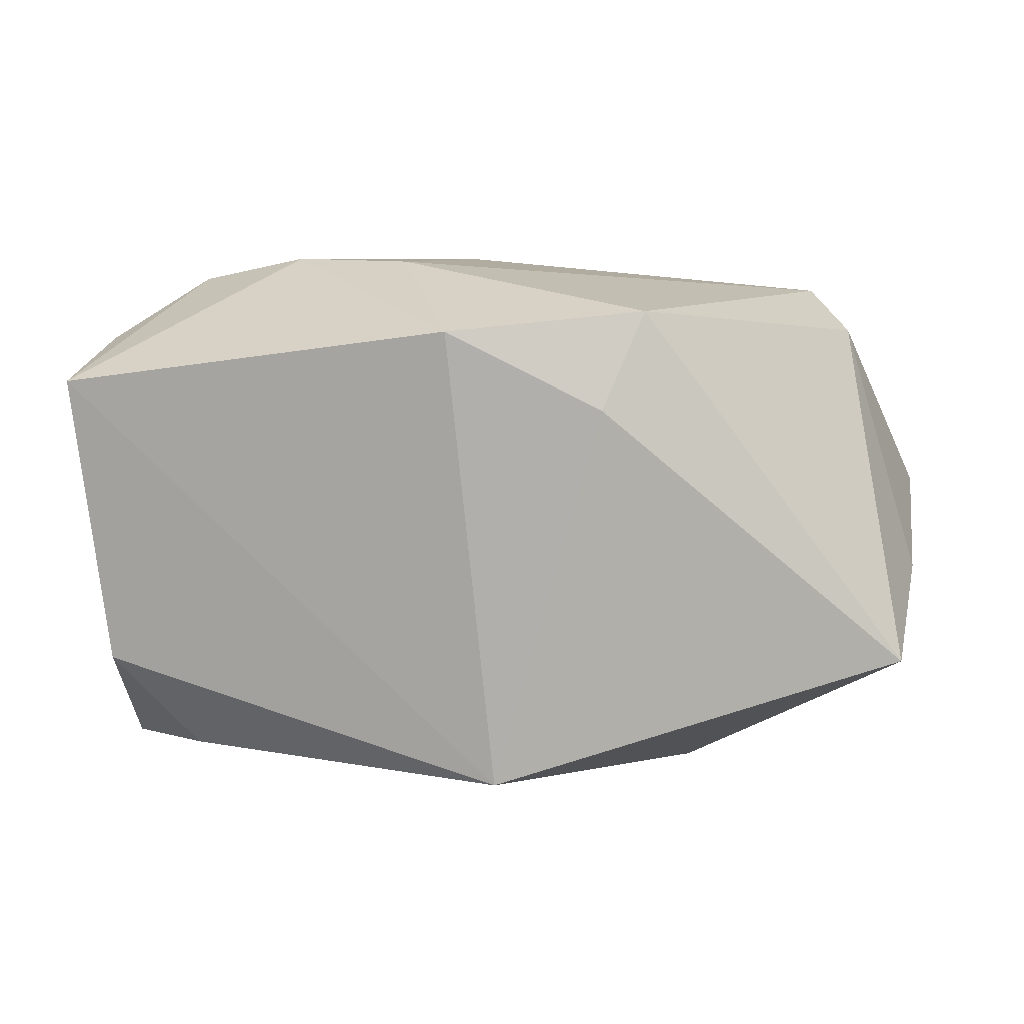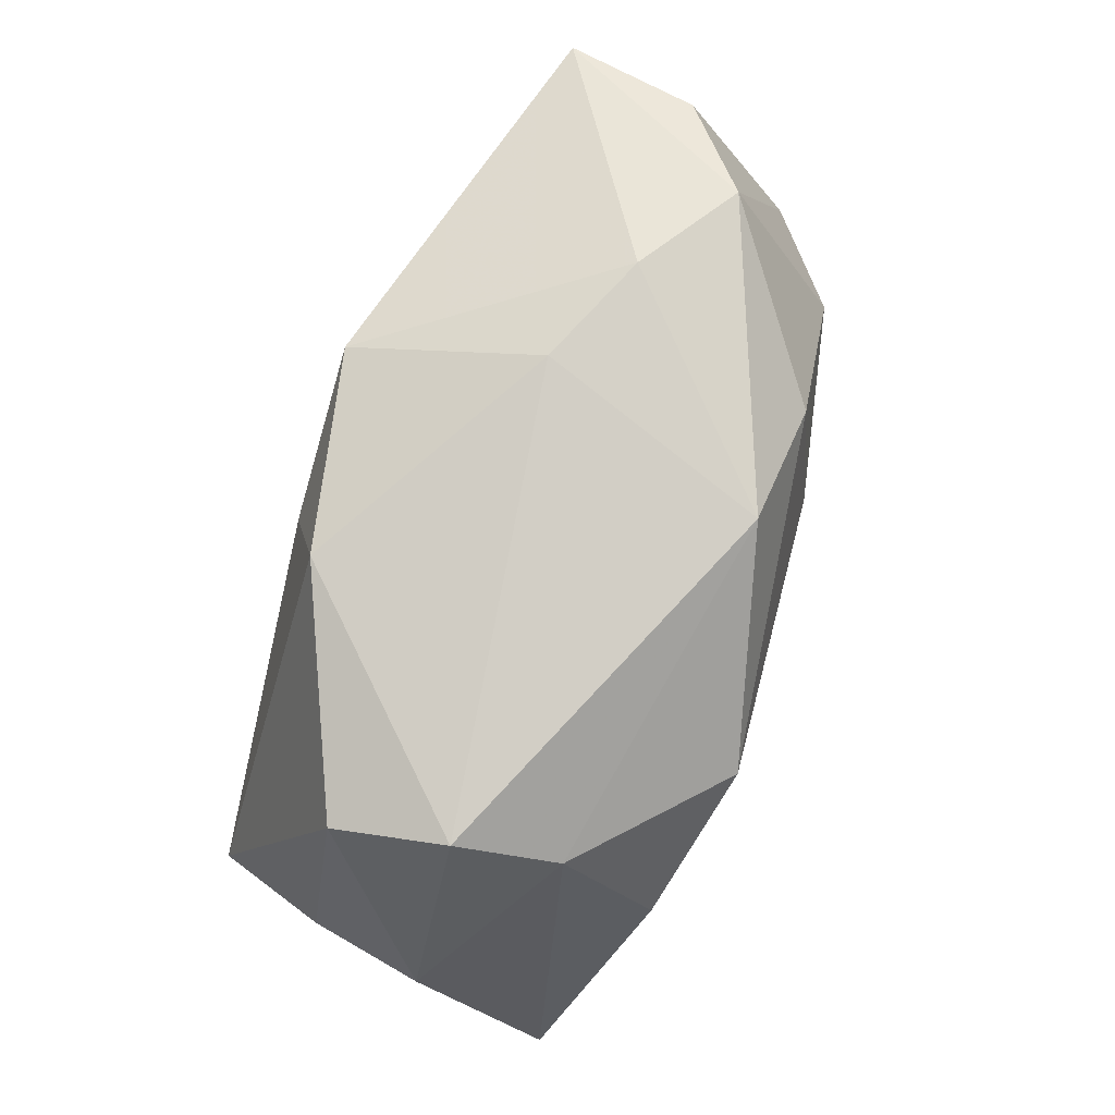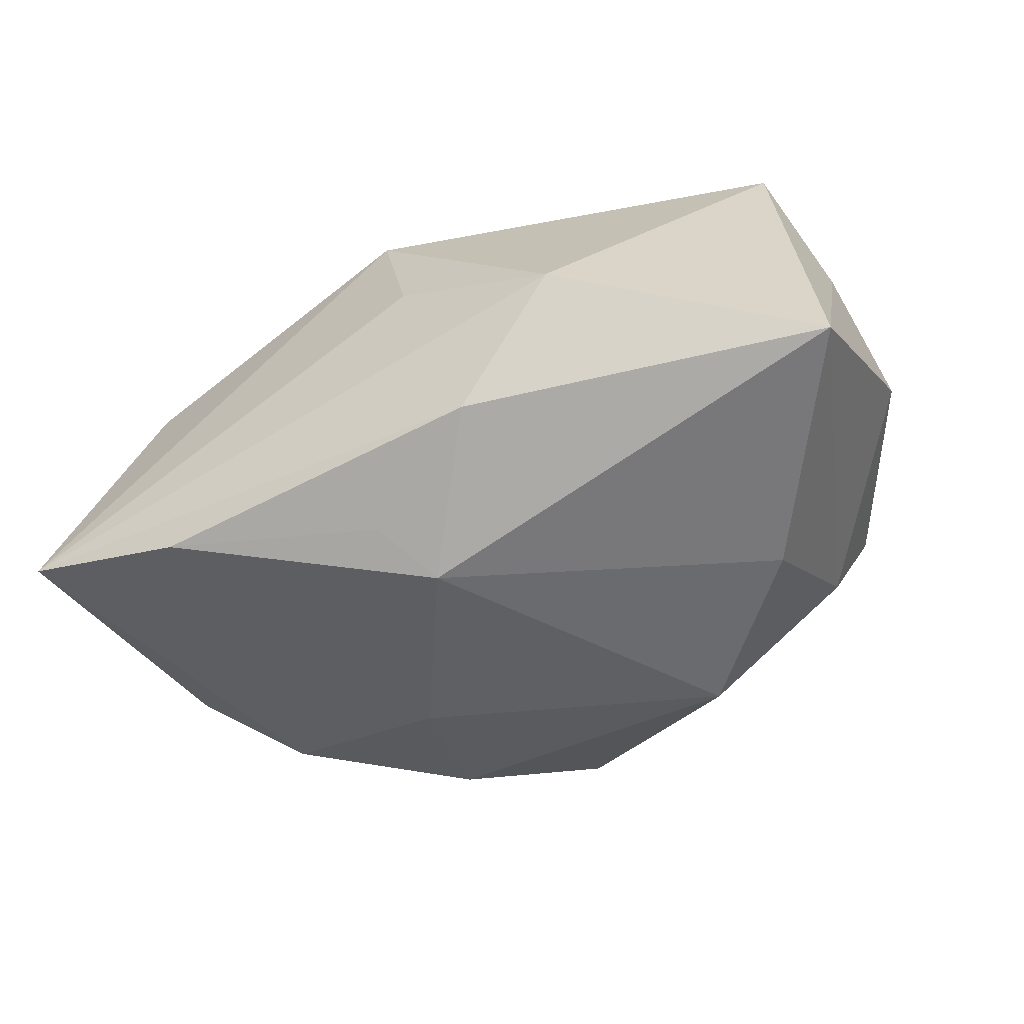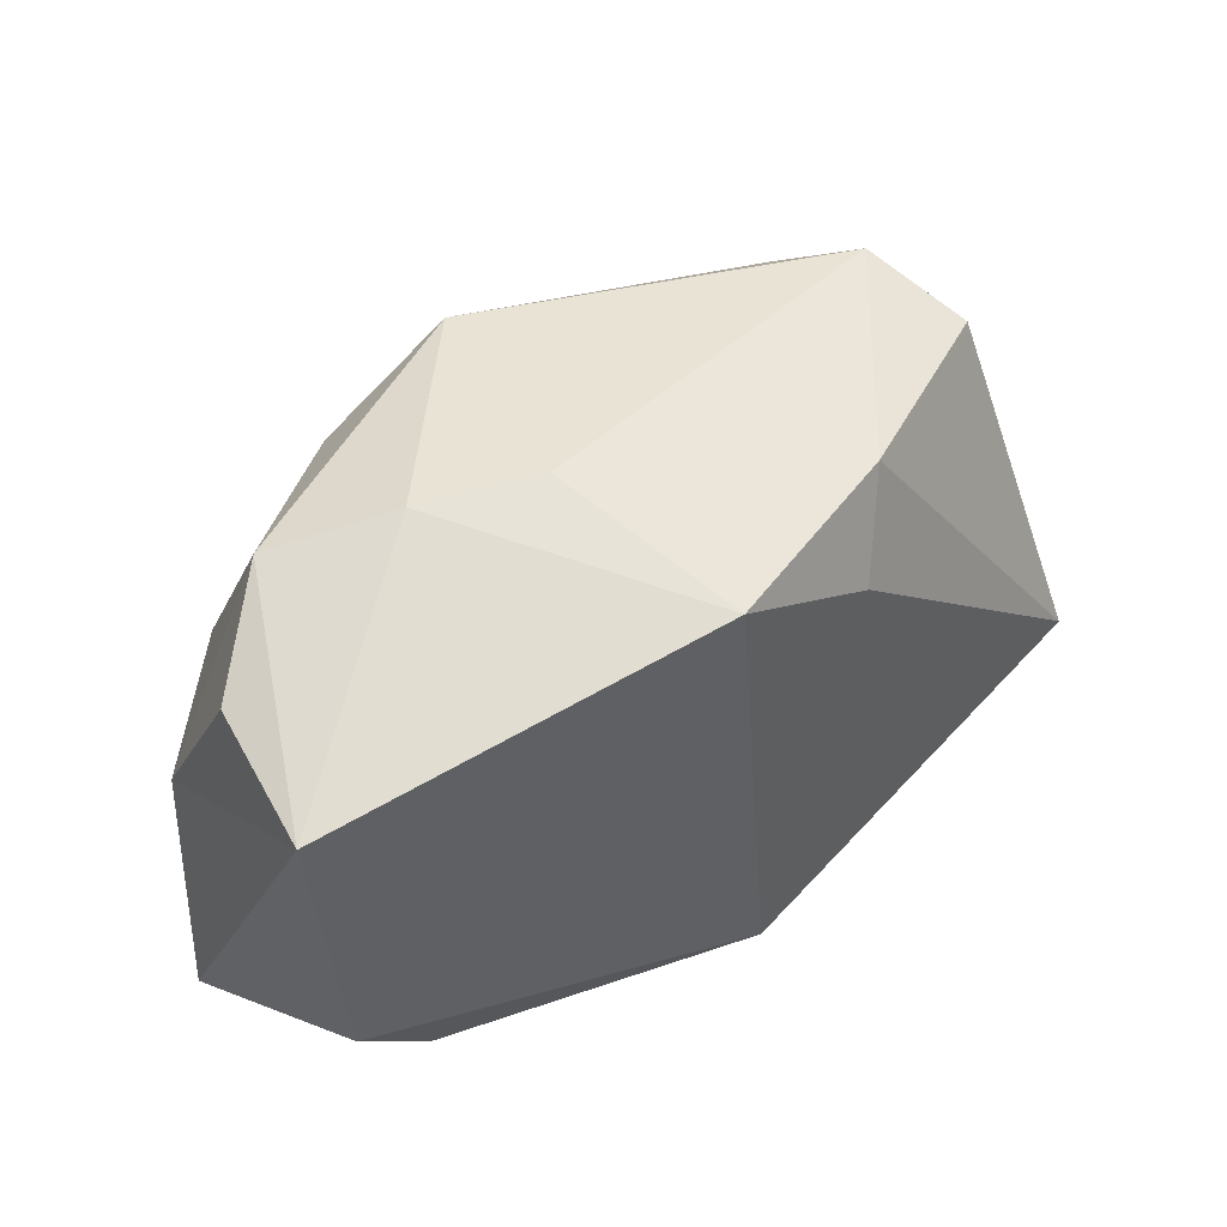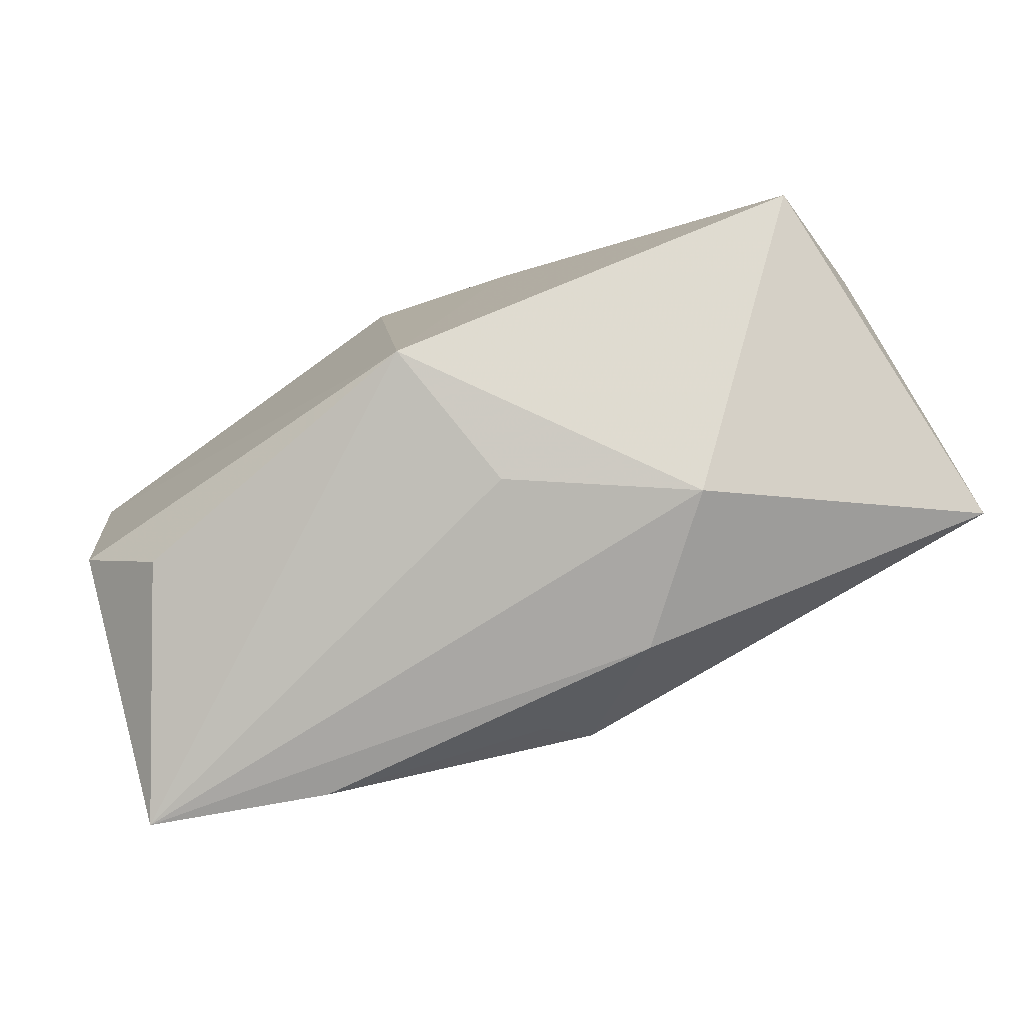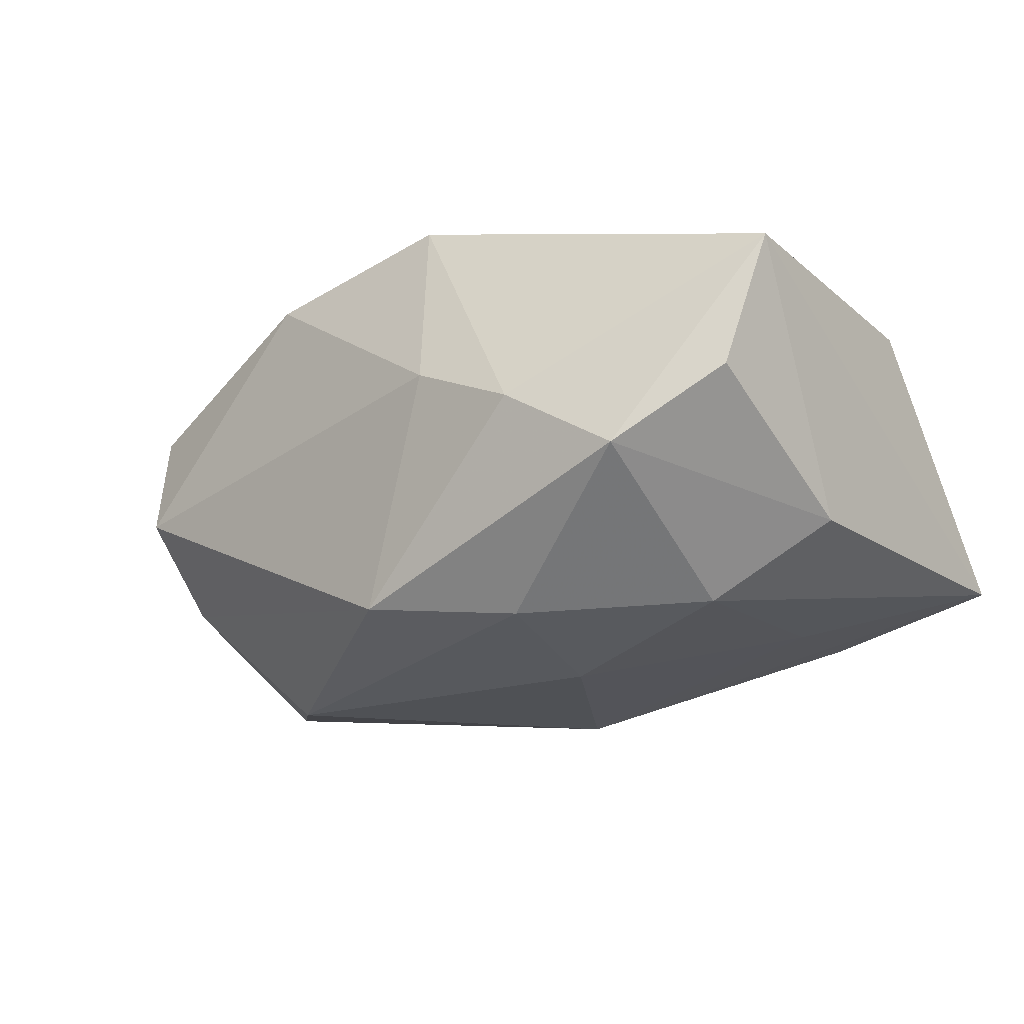
<metadata>
{"format":"obj","ext":"obj","renderer":"f3d","projection":"perspective","resolution":1024,"background":"white","views":[{"elev":12.2,"azim":-3.2,"up":"+Y"},{"elev":77.2,"azim":108.4,"up":"+Y"},{"elev":-43.0,"azim":29.8,"up":"+Z"},{"elev":45.9,"azim":-43.4,"up":"+Y"},{"elev":-78.4,"azim":20.8,"up":"+Y"},{"elev":-18.7,"azim":-140.0,"up":"+Z"}]}
</metadata>
<code>
v 0.009155 -0.02279 -0.0112
v -0.02343 -0.01246 -0.01466
v 0.01793 -0.02357 0.0001834
v -0.01012 0.003865 -0.01937
v -0.02119 -0.02279 -0.01361
v 0.04013 -0.01627 -0.01196
v 0.03697 -0.002752 0.009203
v 0.03372 -0.008879 0.01931
v -0.009159 0.02474 0.003494
v -0.006033 0.02038 0.01959
v -0.02841 -0.0182 0.00994
v -0.01359 0.0171 -0.017
v 0.02711 0.0163 -0.009791
v -0.001957 -0.01951 0.01959
v 0.002581 -0.02279 0.006871
v -0.002229 0.02319 -0.0159
v -0.02776 0.02228 -0.006412
v 0.001161 -0.01316 -0.0197
v 0.03903 0.003333 -0.001002
v -0.03561 0.001997 -0.009547
v -0.01867 0.02466 -0.0007539
v -0.002164 -0.01785 -0.01619
v -0.03869 0.01524 0.01119
v -0.03625 -0.02357 -0.01053
v 0.01563 0.01277 -0.0207
v 0.02725 0.001705 -0.01767
v -0.02644 0.006472 -0.01594
v 0.02895 0.02135 -0.00141
v -0.03581 -0.009843 0.01086
v 0.007188 0.01357 0.01959
v -0.0359 0.01751 -0.0002534
v 0.03046 0.0188 0.008193
v 0.01114 0.02159 0.01622
f 3 24 1
f 23 14 10
f 15 24 3
f 3 14 15
f 15 14 24
f 5 24 18
f 5 1 24
f 3 1 6
f 6 1 18
f 29 23 24
f 14 23 29
f 18 24 2
f 24 27 2
f 16 9 28
f 24 23 20
f 20 27 24
f 17 27 20
f 33 9 10
f 28 9 33
f 18 1 22
f 22 5 18
f 1 5 22
f 8 14 3
f 3 6 8
f 24 14 11
f 11 29 24
f 14 29 11
f 12 27 17
f 17 16 12
f 21 16 17
f 9 16 21
f 17 23 21
f 21 23 10
f 10 9 21
f 25 12 16
f 31 23 17
f 17 20 31
f 31 20 23
f 30 33 10
f 30 8 33
f 10 14 30
f 14 8 30
f 28 33 32
f 33 8 32
f 32 19 28
f 13 16 28
f 13 25 16
f 28 19 13
f 13 19 6
f 26 6 18
f 18 25 26
f 26 13 6
f 25 13 26
f 4 25 18
f 18 2 4
f 4 2 27
f 27 12 4
f 12 25 4
f 7 8 6
f 6 19 7
f 7 32 8
f 19 32 7

</code>
